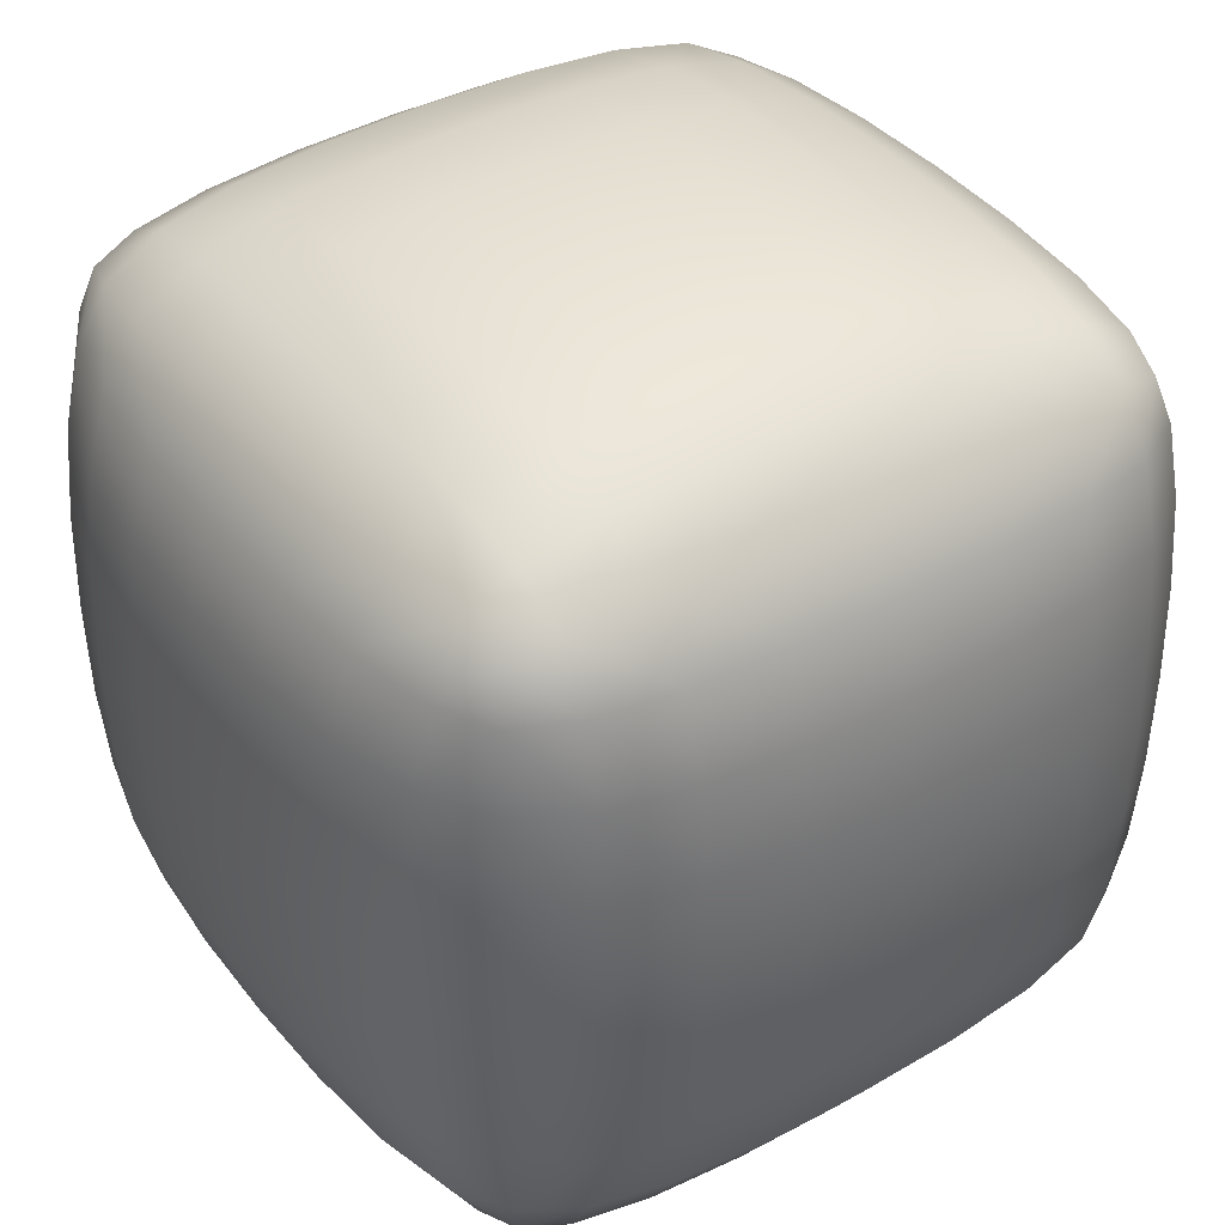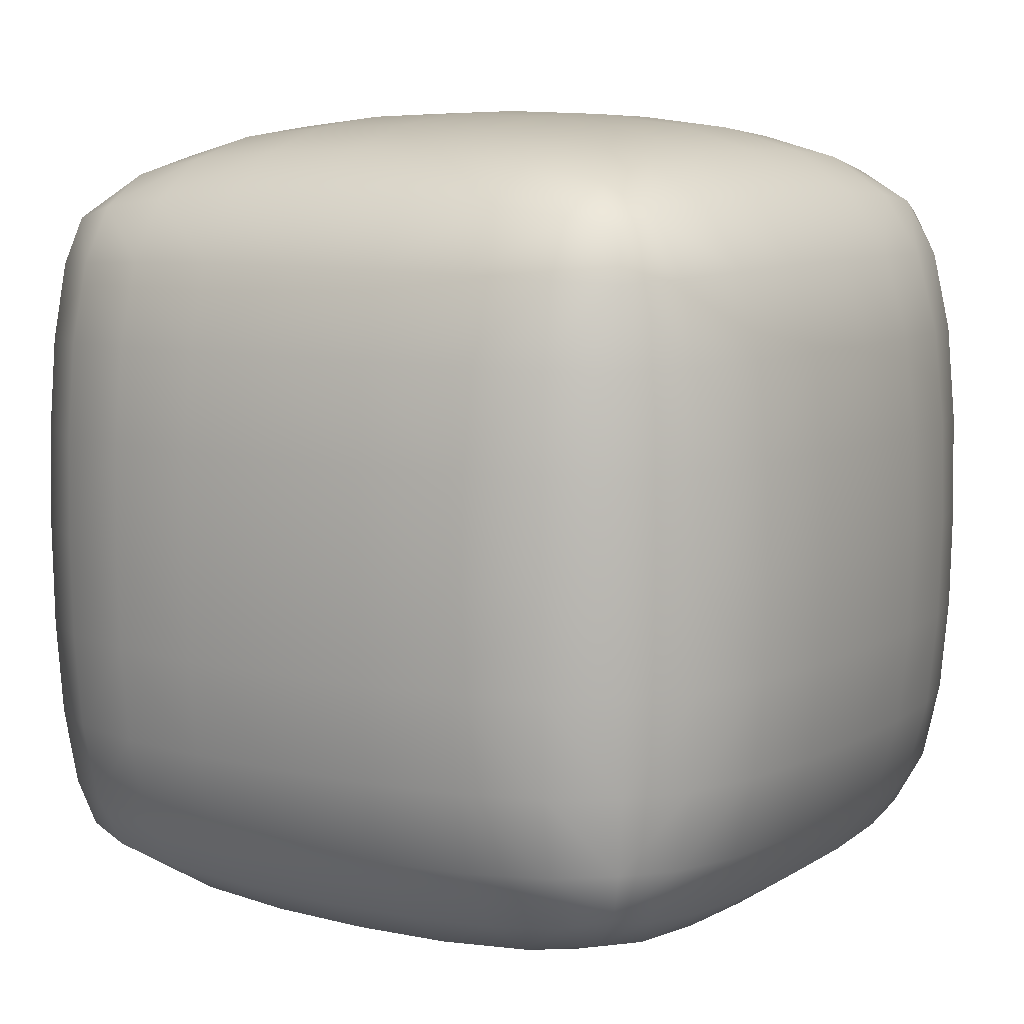
<metadata>
{"format":"obj","ext":"obj","renderer":"f3d","projection":"perspective","resolution":1024,"background":"white","views":[{"elev":39.9,"azim":-124.8,"up":"+Y"},{"elev":8.4,"azim":-57.1,"up":"+Z"}]}
</metadata>
<code>
o Cube.001
v -1935 -2546 1935
v -2238 -2238 2238
v -1912 -2327 2327
v -1935 2546 1935
v -2238 2238 2238
v -2327 2327 1912
v 2546 1935 1935
v 2238 2238 2238
v 2327 2327 1912
v -1935 1935 2546
v -1912 2327 2327
v -2546 1935 -1935
v -2238 2238 -2238
v -2327 2327 -1912
v -1935 -1935 -2546
v -2238 -2238 -2238
v -1912 -2327 -2327
v -2422 713 -2422
v -1980 0.000119 -2731
v -1976 714.7 -2716
v 0.00045 719.6 -2979
v 719.6 0.00013 -2979
v 719.1 719.1 -2958
v -0.00021 -1980 -2731
v 713 -2422 -2422
v 714.7 -1976 -2716
v -2422 -713 -2422
v -2731 8.7e-05 -1980
v -2716 -714.7 -1976
v -2979 -719.6 -0.000871
v -2979 -3.1e-05 719.6
v -2958 -719.1 719.1
v -2731 1980 -6.3e-05
v -2422 2422 713
v -2716 1976 714.7
v -2422 -713 2422
v -1980 -8.9e-05 2731
v -1976 -714.7 2716
v -0.00147 -719.6 2979
v 719.6 -0.00013 2979
v 719.1 -719.1 2958
v -0.00237 1980 2731
v 713 2422 2422
v 714.7 1976 2716
v 2422 -713 2422
v 2731 -5.7e-05 1980
v 2716 -714.7 1976
v 2979 -719.6 0.000449
v 2979 3.1e-05 -719.6
v 2958 -719.1 -719.1
v 2731 1980 0.001167
v 2422 2422 -713
v 2716 1976 -714.7
v -0.00213 2731 1980
v 714.7 2716 1976
v 719.6 2979 0.00097
v -0.00045 2979 -719.6
v 719.1 2958 -719.1
v -1980 2731 0.000269
v -2422 2422 -713
v -1976 2716 -714.7
v -2422 -2422 -713
v -1980 -2731 -0.001169
v -1976 -2716 -714.7
v -0.00045 -2979 -719.6
v 719.6 -2979 -0.00061
v 719.1 -2958 -719.1
v -0.00057 -2731 1980
v 713 -2422 2422
v 714.7 -2716 1976
v 719.1 -2958 719.1
v -0.00051 -2901 1396
v 717.3 -2882 1394
v 1394 -2882 717.3
v 1961 -2663 1379
v 1976 -2716 714.7
v 1379 -2663 1961
v 1912 -2327 2327
v 1935 -2546 1935
v -0.00036 -2731 -1980
v 717.3 -2882 -1394
v 714.7 -2716 -1976
v 1935 -2546 -1935
v 1388 -2813 -1388
v 1961 -2663 -1379
v 1394 -2882 -717.3
v 1980 -2731 -0.000269
v 1976 -2716 -714.7
v -2327 -2327 -1912
v -1961 -2663 -1379
v -1935 -2546 -1935
v -1379 -2663 -1961
v -717.3 -2882 -1394
v -714.7 -2716 -1976
v -719.1 -2958 -719.1
v -1396 -2901 -0.001087
v -719.6 -2979 -0.00097
v -719.1 2958 -719.1
v -1396 2901 0.000457
v -1394 2882 -717.3
v -717.3 2882 -1394
v -1379 2663 -1961
v -714.7 2716 -1976
v -1961 2663 -1379
v -1935 2546 -1935
v 1980 2731 0.001169
v 1394 2882 -717.3
v 1976 2716 -714.7
v 1935 2546 -1935
v 1388 2813 -1388
v 1379 2663 -1961
v 717.3 2882 -1394
v 0.00036 2731 -1980
v 714.7 2716 -1976
v 1912 2327 2327
v 1379 2663 1961
v 1935 2546 1935
v 1961 2663 1379
v 1394 2882 717.3
v 1976 2716 714.7
v 719.1 2958 719.1
v -0.0018 2901 1396
v -0.00138 2979 719.6
v 2958 719.1 -719.1
v 2901 1396 0.001051
v 2882 1394 -717.3
v 2882 717.3 -1394
v 2663 1379 -1961
v 2716 714.7 -1976
v 2663 1961 -1379
v 2327 2327 -1912
v 2546 1935 -1935
v 2731 -1980 6.3e-05
v 2882 -1394 -717.3
v 2716 -1976 -714.7
v 2546 -1935 -1935
v 2813 -1388 -1388
v 2663 -1379 -1961
v 2882 -717.3 -1394
v 2731 8.7e-05 -1980
v 2716 -714.7 -1976
v 2327 -1912 2327
v 2663 -1379 1961
v 2546 -1935 1935
v 2663 -1961 1379
v 2882 -1394 717.3
v 2716 -1976 714.7
v 2958 -719.1 719.1
v 2901 -6.1e-05 1396
v 2979 -1e-06 719.6
v 719.1 719.1 2958
v -0.00225 1396 2901
v 717.3 1394 2882
v 1394 717.3 2882
v 1961 1379 2663
v 1976 714.7 2716
v 1379 1961 2663
v 1935 1935 2546
v -0.0009 -1980 2731
v 717.3 -1394 2882
v 714.7 -1976 2716
v 1935 -1935 2546
v 1388 -1388 2813
v 1961 -1379 2663
v 1394 -717.3 2882
v 1980 -0.000119 2731
v 1976 -714.7 2716
v -2327 -1912 2327
v -1961 -1379 2663
v -1935 -1935 2546
v -1379 -1961 2663
v -717.3 -1394 2882
v -714.7 -1976 2716
v -719.1 -719.1 2958
v -1396 -0.000127 2901
v -719.6 -0.00013 2979
v -2958 719.1 719.1
v -2901 1396 -0.000269
v -2882 1394 717.3
v -2882 717.3 1394
v -2663 1379 1961
v -2716 714.7 1976
v -2663 1961 1379
v -2546 1935 1935
v -2731 -1980 -0.001167
v -2882 -1394 717.3
v -2716 -1976 714.7
v -2546 -1935 1935
v -2813 -1388 1388
v -2663 -1379 1961
v -2882 -717.3 1394
v -2731 -8.7e-05 1980
v -2716 -714.7 1976
v -2327 -1912 -2327
v -2663 -1379 -1961
v -2546 -1935 -1935
v -2663 -1961 -1379
v -2882 -1394 -717.3
v -2716 -1976 -714.7
v -2958 -719.1 -719.1
v -2901 6.1e-05 -1396
v -2979 6.1e-05 -719.6
v 719.1 -719.1 -2958
v -6e-05 -1396 -2901
v 717.3 -1394 -2882
v 1394 -717.3 -2882
v 1961 -1379 -2663
v 1976 -714.7 -2716
v 1379 -1961 -2663
v 1912 -2327 -2327
v 1935 -1935 -2546
v 0.00063 1980 -2731
v 717.3 1394 -2882
v 714.7 1976 -2716
v 1935 1935 -2546
v 1388 1388 -2813
v 1961 1379 -2663
v 1394 717.3 -2882
v 1980 0.000119 -2731
v 1976 714.7 -2716
v -2327 1912 -2327
v -1961 1379 -2663
v -1935 1935 -2546
v -1379 1961 -2663
v -717.3 1394 -2882
v -714.7 1976 -2716
v -719.1 719.1 -2958
v -1396 0.000127 -2901
v -719.6 0.0001 -2979
v -1976 -714.7 -2716
v -2390 -1373 -2390
v -1961 -1379 -2663
v -1394 -717.3 -2882
v -717.3 -1394 -2882
v -719.1 -719.1 -2958
v -714.7 -1976 -2716
v -1373 -2390 -2390
v -713 -2422 -2422
v -2716 714.7 -1976
v -2390 1373 -2390
v -2663 1379 -1961
v -2882 717.3 -1394
v -2882 1394 -717.3
v -2958 719.1 -719.1
v -2716 1976 -714.7
v -2390 2390 -1373
v -1976 714.7 2716
v -2390 1373 2390
v -1961 1379 2663
v -1394 717.3 2882
v -717.3 1394 2882
v -719.1 719.1 2958
v -714.7 1976 2716
v -1373 2390 2390
v -713 2422 2422
v 2716 714.7 1976
v 2390 1373 2390
v 2663 1379 1961
v 2882 717.3 1394
v 2882 1394 717.3
v 2958 719.1 719.1
v 2716 1976 714.7
v 2390 2390 1373
v 2422 2422 713
v -714.7 2716 1976
v -1379 2663 1961
v -717.3 2882 1394
v -1394 2882 717.3
v -719.1 2958 719.1
v -1976 2716 714.7
v -2390 2390 1373
v -1976 -2716 714.7
v -2390 -2390 1373
v -1961 -2663 1379
v -1394 -2882 717.3
v -717.3 -2882 1394
v -719.1 -2958 719.1
v -714.7 -2716 1976
v -1373 -2390 2390
v -713 -2422 2422
v -1379 -2663 1961
v -0.00069 -2431 2431
v -0.00045 -2979 719.6
v -0.00045 -3000 -0.000821
v -2422 -2422 713
v -1388 -2813 1388
v -1961 2663 1379
v -2431 2431 0.000106
v -719.6 2979 0.00061
v -0.00093 3000 0.000791
v -1388 2813 1388
v 2663 1961 1379
v 2431 2431 0.001216
v 2979 719.6 0.000901
v 3000 -0 0.00069
v 2422 713 2422
v 2813 1388 1388
v -1379 1961 2663
v -0.00234 2431 2431
v -0.00204 719.6 2979
v -0.00174 -0.000131 3000
v -2422 713 2422
v -1388 1388 2813
v -2663 1961 -1379
v -2979 719.6 -0.000449
v -3000 0 -0.00066
v -2813 1388 -1388
v -1379 -1961 -2663
v -0.00033 -2431 -2431
v 0.00012 -719.6 -2979
v 0.0003 0.000131 -3000
v -1388 -1388 -2813
v -1394 717.3 -2882
v 0.0006 1396 -2901
v -1373 2390 -2390
v -713 2422 -2422
v 0.00057 2431 -2431
v -1912 2327 -2327
v -1388 1388 -2813
v 2390 1373 -2390
v 2422 713 -2422
v 2431 0.000106 -2431
v 1912 2327 -2327
v 1379 1961 -2663
v 2238 2238 -2238
v 2327 1912 -2327
v 713 2422 -2422
v 1373 2390 -2390
v 1388 -1388 -2813
v 2327 -1912 -2327
v 2390 -1373 -2390
v 2238 -2238 -2238
v 2422 -713 -2422
v 1396 0.000127 -2901
v -2882 -717.3 -1394
v -2901 -1396 -0.001051
v -2390 -2390 -1373
v -2431 -2431 -0.001216
v -2813 -1388 -1388
v -2390 -1373 2390
v -2431 -7.6e-05 2431
v -2327 -2327 1912
v -2663 -1961 1379
v -2813 1388 1388
v -2327 1912 2327
v -2901 -6.1e-05 1396
v -1394 -717.3 2882
v -0.0012 -1396 2901
v -1388 -1388 2813
v 2390 -1373 2390
v 2431 -7.6e-05 2431
v 1379 -1961 2663
v 2238 -2238 2238
v 1373 -2390 2390
v 1388 1388 2813
v 2327 1912 2327
v 1396 -0.000127 2901
v 2882 -717.3 1394
v 2901 -1396 0.000269
v 2390 -2390 1373
v 2422 -2422 713
v 2431 -2431 -0.000106
v 2327 -2327 1912
v 2813 -1388 1388
v 2327 -2327 -1912
v 2663 -1961 -1379
v 2422 -2422 -713
v 2390 -2390 -1373
v 2813 1388 -1388
v 2901 6.1e-05 -1396
v 717.3 2882 1394
v 1396 2901 0.001087
v 1388 2813 1388
v 1961 2663 -1379
v 2390 2390 -1373
v -1388 2813 -1388
v -3e-05 2901 -1396
v -1394 -2882 -717.3
v -0.00045 -2901 -1396
v -1388 -2813 -1388
v 1379 -2663 -1961
v 1373 -2390 -2390
v 1388 -2813 1388
v 1396 -2901 -0.000457
v 1373 2390 2390
v -2431 0.000106 -2431
f 1 2 3
f 4 5 6
f 7 8 9
f 10 5 11
f 12 13 14
f 15 16 17
f 18 19 20
f 21 22 23
f 24 25 26
f 27 28 29
f 30 31 32
f 33 34 35
f 36 37 38
f 39 40 41
f 42 43 44
f 45 46 47
f 48 49 50
f 51 52 53
f 43 54 55
f 56 57 58
f 59 60 61
f 62 63 64
f 65 66 67
f 68 69 70
f 71 72 73
f 74 75 76
f 77 78 79
f 80 81 82
f 83 84 85
f 86 87 88
f 89 90 91
f 92 93 94
f 95 96 97
f 98 99 100
f 101 102 103
f 104 14 105
f 106 107 108
f 109 110 111
f 112 113 114
f 115 116 117
f 118 119 120
f 121 122 123
f 124 125 126
f 127 128 129
f 130 131 132
f 133 134 135
f 136 137 138
f 139 140 141
f 142 143 144
f 145 146 147
f 148 149 150
f 151 152 153
f 154 155 156
f 157 115 158
f 159 160 161
f 162 163 164
f 165 166 167
f 168 169 170
f 171 172 173
f 174 175 176
f 177 178 179
f 180 181 182
f 183 6 184
f 185 186 187
f 188 189 190
f 191 192 193
f 194 195 196
f 197 198 199
f 200 201 202
f 203 204 205
f 206 207 208
f 209 210 211
f 212 213 214
f 215 216 217
f 218 219 220
f 221 222 223
f 224 225 226
f 227 228 229
f 230 231 232
f 233 234 235
f 236 237 238
f 239 240 241
f 242 243 244
f 245 246 60
f 247 248 249
f 250 251 252
f 253 254 255
f 256 257 258
f 259 260 261
f 262 263 264
f 265 254 266
f 267 268 269
f 270 271 34
f 272 273 274
f 275 276 277
f 278 279 280
f 276 281 278
f 276 68 72
f 68 280 282
f 96 277 97
f 97 283 284
f 277 72 283
f 63 285 272
f 63 275 96
f 275 274 286
f 268 287 270
f 268 59 99
f 59 34 288
f 122 269 123
f 123 289 290
f 269 99 289
f 54 255 265
f 54 267 122
f 267 266 291
f 260 292 262
f 260 51 125
f 51 264 293
f 149 261 150
f 150 294 295
f 261 125 294
f 46 296 256
f 46 259 149
f 259 258 297
f 251 298 253
f 251 42 152
f 42 255 299
f 175 252 176
f 176 300 301
f 252 152 300
f 37 302 247
f 37 250 175
f 250 249 303
f 243 304 245
f 243 33 178
f 33 60 288
f 201 244 202
f 202 305 306
f 244 178 305
f 28 18 239
f 28 242 201
f 242 241 307
f 234 308 236
f 234 24 204
f 24 238 309
f 228 235 229
f 229 310 311
f 235 204 310
f 19 27 230
f 19 233 228
f 233 232 312
f 225 313 227
f 314 227 21
f 21 229 311
f 315 226 316
f 316 212 317
f 212 225 314
f 13 223 318
f 318 224 315
f 223 319 224
f 217 218 220
f 320 220 321
f 321 219 322
f 323 324 215
f 325 215 326
f 326 217 320
f 327 212 214
f 328 214 324
f 324 213 216
f 329 211 207
f 207 330 331
f 211 332 330
f 219 206 208
f 219 333 322
f 208 331 333
f 22 310 203
f 334 203 206
f 206 205 329
f 198 335 200
f 336 200 30
f 30 202 306
f 337 199 62
f 62 185 338
f 185 198 336
f 16 196 89
f 89 197 337
f 196 339 197
f 190 191 193
f 340 193 36
f 36 192 341
f 342 343 188
f 2 188 168
f 168 190 340
f 285 185 187
f 273 187 343
f 343 186 189
f 344 184 181
f 181 345 248
f 184 5 345
f 192 180 182
f 192 302 341
f 182 248 302
f 31 305 177
f 346 177 180
f 180 179 344
f 172 347 174
f 348 174 39
f 39 176 301
f 279 173 280
f 280 159 282
f 159 172 348
f 2 170 3
f 3 171 279
f 170 349 171
f 164 165 167
f 350 167 45
f 45 166 351
f 78 352 162
f 353 162 142
f 142 164 350
f 69 159 161
f 354 161 352
f 352 160 163
f 355 158 155
f 155 356 257
f 158 8 356
f 166 154 156
f 166 296 351
f 156 257 296
f 40 300 151
f 357 151 154
f 154 153 355
f 146 358 148
f 359 148 48
f 48 150 295
f 360 147 361
f 361 133 362
f 133 146 359
f 353 144 363
f 363 145 360
f 144 364 145
f 138 139 141
f 331 141 333
f 333 140 322
f 365 366 136
f 332 136 330
f 330 138 331
f 367 133 135
f 368 135 366
f 366 134 137
f 369 132 128
f 128 326 320
f 132 325 326
f 140 127 129
f 140 321 322
f 129 320 321
f 49 294 124
f 370 124 127
f 127 126 369
f 119 371 121
f 372 121 56
f 56 123 290
f 263 120 264
f 264 106 293
f 106 119 372
f 8 117 9
f 9 118 263
f 117 373 118
f 111 112 114
f 328 114 327
f 327 113 317
f 131 374 109
f 325 109 323
f 323 111 328
f 52 106 108
f 375 108 374
f 374 107 110
f 376 105 102
f 102 318 315
f 105 13 318
f 113 101 103
f 113 316 317
f 103 315 316
f 57 289 98
f 377 98 101
f 101 100 376
f 93 378 95
f 379 95 65
f 65 97 284
f 237 94 238
f 238 80 309
f 80 93 379
f 16 91 17
f 17 92 237
f 91 380 92
f 85 86 88
f 368 88 367
f 367 87 362
f 210 381 83
f 332 83 365
f 365 85 368
f 25 80 82
f 382 82 381
f 381 81 84
f 383 79 75
f 75 363 360
f 79 353 363
f 87 74 76
f 87 361 362
f 76 360 361
f 66 283 71
f 384 71 74
f 74 73 383
f 73 68 70
f 73 77 383
f 70 354 77
f 379 67 81
f 81 86 84
f 67 384 86
f 337 64 90
f 90 378 380
f 378 63 96
f 100 59 61
f 100 104 376
f 61 246 104
f 372 58 107
f 107 112 110
f 58 377 112
f 385 55 116
f 116 371 373
f 371 54 122
f 126 51 53
f 126 130 369
f 53 375 130
f 359 50 134
f 134 139 137
f 50 370 139
f 350 47 143
f 143 358 364
f 358 46 149
f 153 42 44
f 153 157 355
f 44 385 157
f 348 41 160
f 160 165 163
f 41 357 165
f 340 38 169
f 169 347 349
f 347 37 175
f 179 33 35
f 179 183 344
f 35 271 183
f 336 32 186
f 186 191 189
f 32 346 191
f 231 29 195
f 195 335 339
f 335 28 201
f 205 24 26
f 205 209 329
f 26 382 209
f 314 23 213
f 213 218 216
f 23 334 218
f 240 20 222
f 222 313 319
f 313 19 228
f 232 194 15
f 312 15 308
f 308 17 237
f 241 221 12
f 307 12 304
f 304 14 246
f 249 345 10
f 303 10 298
f 298 11 254
f 258 356 7
f 297 7 292
f 292 9 263
f 266 11 4
f 291 4 287
f 287 6 271
f 274 342 1
f 286 1 281
f 281 3 279
f 1 342 2
f 4 11 5
f 7 356 8
f 10 345 5
f 12 221 13
f 15 194 16
f 18 386 19
f 21 311 22
f 24 309 25
f 27 386 28
f 30 306 31
f 33 288 34
f 36 341 37
f 39 301 40
f 42 299 43
f 45 351 46
f 48 295 49
f 51 293 52
f 43 299 54
f 56 290 57
f 59 288 60
f 62 338 63
f 65 284 66
f 68 282 69
f 71 283 72
f 74 383 75
f 77 354 78
f 80 379 81
f 83 381 84
f 86 384 87
f 89 337 90
f 92 380 93
f 95 378 96
f 98 289 99
f 101 376 102
f 104 246 14
f 106 372 107
f 109 374 110
f 112 377 113
f 115 385 116
f 118 373 119
f 121 371 122
f 124 294 125
f 127 369 128
f 130 375 131
f 133 359 134
f 136 366 137
f 139 370 140
f 142 350 143
f 145 364 146
f 148 358 149
f 151 300 152
f 154 355 155
f 157 385 115
f 159 348 160
f 162 352 163
f 165 357 166
f 168 340 169
f 171 349 172
f 174 347 175
f 177 305 178
f 180 344 181
f 183 271 6
f 185 336 186
f 188 343 189
f 191 346 192
f 194 231 195
f 197 339 198
f 200 335 201
f 203 310 204
f 206 329 207
f 209 382 210
f 212 314 213
f 215 324 216
f 218 334 219
f 221 240 222
f 224 319 225
f 227 313 228
f 230 27 231
f 233 312 234
f 236 308 237
f 239 18 240
f 242 307 243
f 245 304 246
f 247 302 248
f 250 303 251
f 253 298 254
f 256 296 257
f 259 297 260
f 262 292 263
f 265 255 254
f 267 291 268
f 270 287 271
f 272 285 273
f 275 286 276
f 278 281 279
f 276 286 281
f 276 278 68
f 68 278 280
f 96 275 277
f 97 277 283
f 277 276 72
f 63 338 285
f 63 272 275
f 275 272 274
f 268 291 287
f 268 270 59
f 59 270 34
f 122 267 269
f 123 269 289
f 269 268 99
f 54 299 255
f 54 265 267
f 267 265 266
f 260 297 292
f 260 262 51
f 51 262 264
f 149 259 261
f 150 261 294
f 261 260 125
f 46 351 296
f 46 256 259
f 259 256 258
f 251 303 298
f 251 253 42
f 42 253 255
f 175 250 252
f 176 252 300
f 252 251 152
f 37 341 302
f 37 247 250
f 250 247 249
f 243 307 304
f 243 245 33
f 33 245 60
f 201 242 244
f 202 244 305
f 244 243 178
f 28 386 18
f 28 239 242
f 242 239 241
f 234 312 308
f 234 236 24
f 24 236 238
f 228 233 235
f 229 235 310
f 235 234 204
f 19 386 27
f 19 230 233
f 233 230 232
f 225 319 313
f 314 225 227
f 21 227 229
f 315 224 226
f 316 226 212
f 212 226 225
f 13 221 223
f 318 223 224
f 223 222 319
f 217 216 218
f 320 217 220
f 321 220 219
f 323 328 324
f 325 323 215
f 326 215 217
f 327 317 212
f 328 327 214
f 324 214 213
f 329 209 211
f 207 211 330
f 211 210 332
f 219 334 206
f 219 208 333
f 208 207 331
f 22 311 310
f 334 22 203
f 206 203 205
f 198 339 335
f 336 198 200
f 30 200 202
f 337 197 199
f 62 199 185
f 185 199 198
f 16 194 196
f 89 196 197
f 196 195 339
f 190 189 191
f 340 190 193
f 36 193 192
f 342 273 343
f 2 342 188
f 168 188 190
f 285 338 185
f 273 285 187
f 343 187 186
f 344 183 184
f 181 184 345
f 184 6 5
f 192 346 180
f 192 182 302
f 182 181 248
f 31 306 305
f 346 31 177
f 180 177 179
f 172 349 347
f 348 172 174
f 39 174 176
f 279 171 173
f 280 173 159
f 159 173 172
f 2 168 170
f 3 170 171
f 170 169 349
f 164 163 165
f 350 164 167
f 45 167 166
f 78 354 352
f 353 78 162
f 142 162 164
f 69 282 159
f 354 69 161
f 352 161 160
f 355 157 158
f 155 158 356
f 158 115 8
f 166 357 154
f 166 156 296
f 156 155 257
f 40 301 300
f 357 40 151
f 154 151 153
f 146 364 358
f 359 146 148
f 48 148 150
f 360 145 147
f 361 147 133
f 133 147 146
f 353 142 144
f 363 144 145
f 144 143 364
f 138 137 139
f 331 138 141
f 333 141 140
f 365 368 366
f 332 365 136
f 330 136 138
f 367 362 133
f 368 367 135
f 366 135 134
f 369 130 132
f 128 132 326
f 132 131 325
f 140 370 127
f 140 129 321
f 129 128 320
f 49 295 294
f 370 49 124
f 127 124 126
f 119 373 371
f 372 119 121
f 56 121 123
f 263 118 120
f 264 120 106
f 106 120 119
f 8 115 117
f 9 117 118
f 117 116 373
f 111 110 112
f 328 111 114
f 327 114 113
f 131 375 374
f 325 131 109
f 323 109 111
f 52 293 106
f 375 52 108
f 374 108 107
f 376 104 105
f 102 105 318
f 105 14 13
f 113 377 101
f 113 103 316
f 103 102 315
f 57 290 289
f 377 57 98
f 101 98 100
f 93 380 378
f 379 93 95
f 65 95 97
f 237 92 94
f 238 94 80
f 80 94 93
f 16 89 91
f 17 91 92
f 91 90 380
f 85 84 86
f 368 85 88
f 367 88 87
f 210 382 381
f 332 210 83
f 365 83 85
f 25 309 80
f 382 25 82
f 381 82 81
f 383 77 79
f 75 79 363
f 79 78 353
f 87 384 74
f 87 76 361
f 76 75 360
f 66 284 283
f 384 66 71
f 74 71 73
f 73 72 68
f 73 70 77
f 70 69 354
f 379 65 67
f 81 67 86
f 67 66 384
f 337 62 64
f 90 64 378
f 378 64 63
f 100 99 59
f 100 61 104
f 61 60 246
f 372 56 58
f 107 58 112
f 58 57 377
f 385 43 55
f 116 55 371
f 371 55 54
f 126 125 51
f 126 53 130
f 53 52 375
f 359 48 50
f 134 50 139
f 50 49 370
f 350 45 47
f 143 47 358
f 358 47 46
f 153 152 42
f 153 44 157
f 44 43 385
f 348 39 41
f 160 41 165
f 41 40 357
f 340 36 38
f 169 38 347
f 347 38 37
f 179 178 33
f 179 35 183
f 35 34 271
f 336 30 32
f 186 32 191
f 32 31 346
f 231 27 29
f 195 29 335
f 335 29 28
f 205 204 24
f 205 26 209
f 26 25 382
f 314 21 23
f 213 23 218
f 23 22 334
f 240 18 20
f 222 20 313
f 313 20 19
f 232 231 194
f 312 232 15
f 308 15 17
f 241 240 221
f 307 241 12
f 304 12 14
f 249 248 345
f 303 249 10
f 298 10 11
f 258 257 356
f 297 258 7
f 292 7 9
f 266 254 11
f 291 266 4
f 287 4 6
f 274 273 342
f 286 274 1
f 281 1 3

</code>
